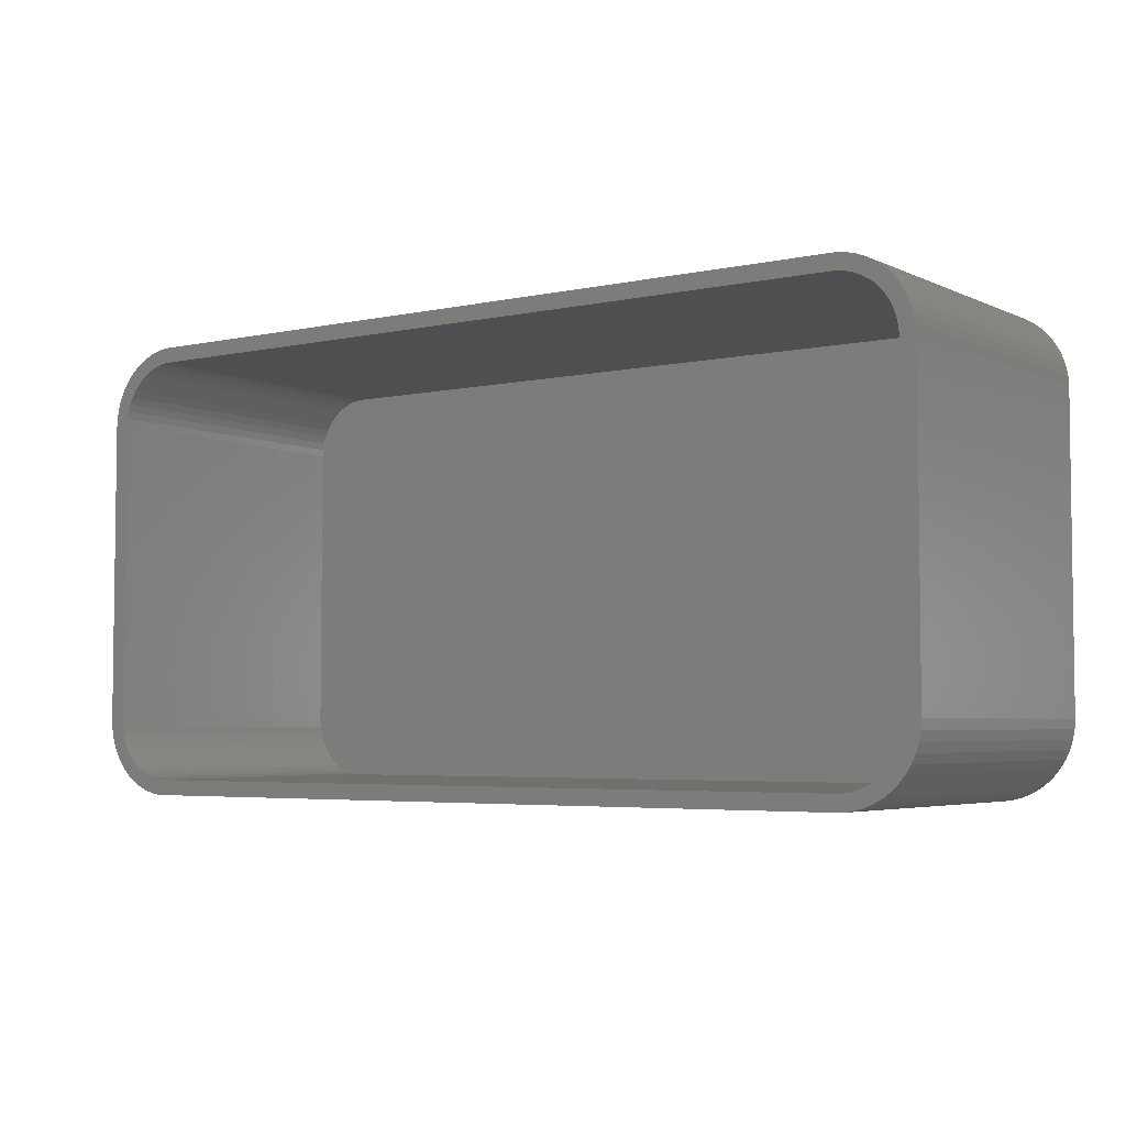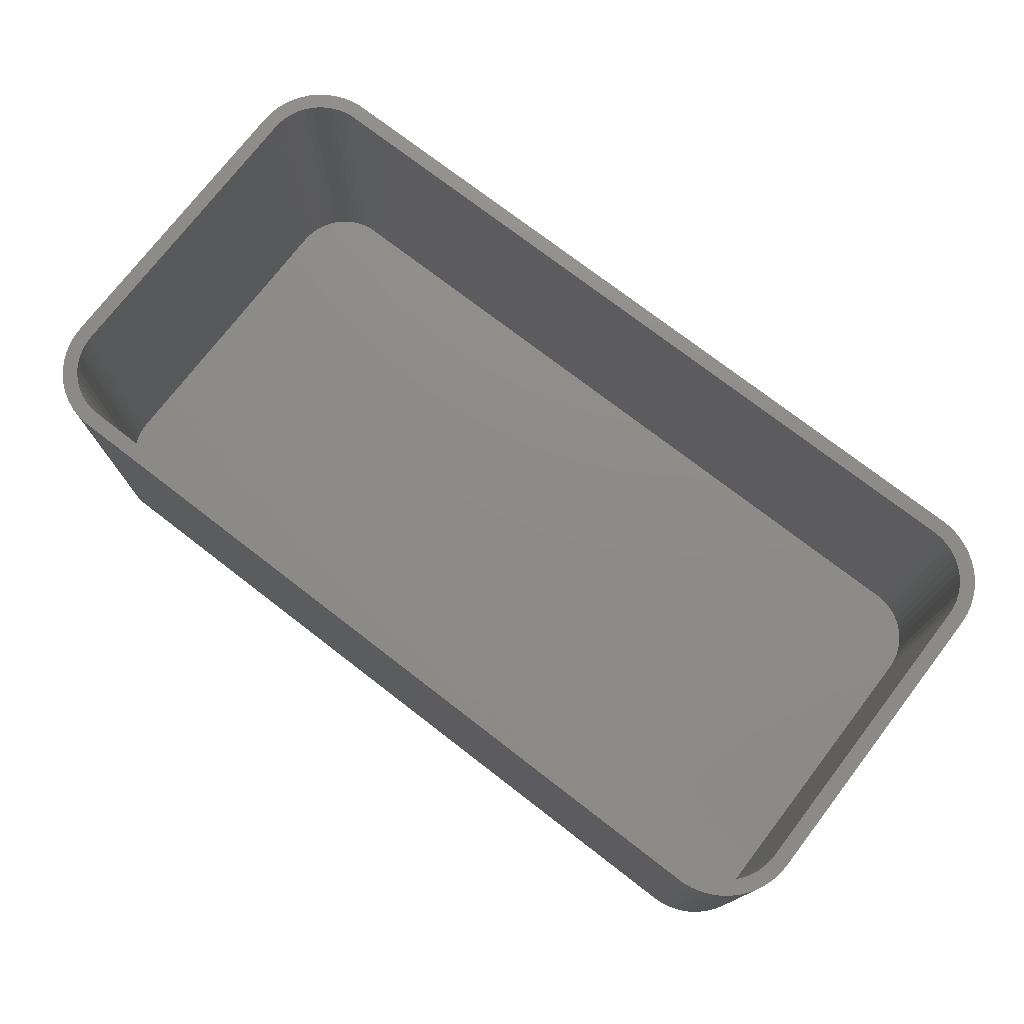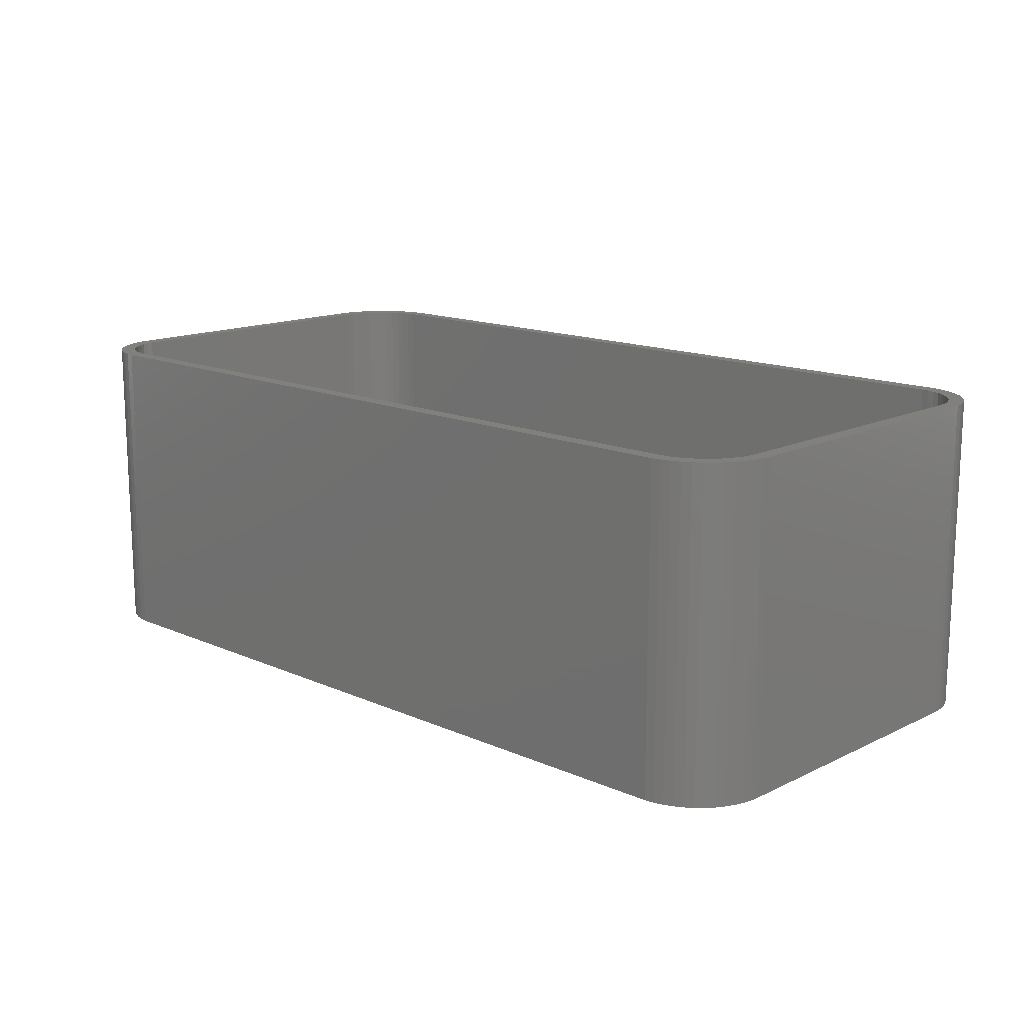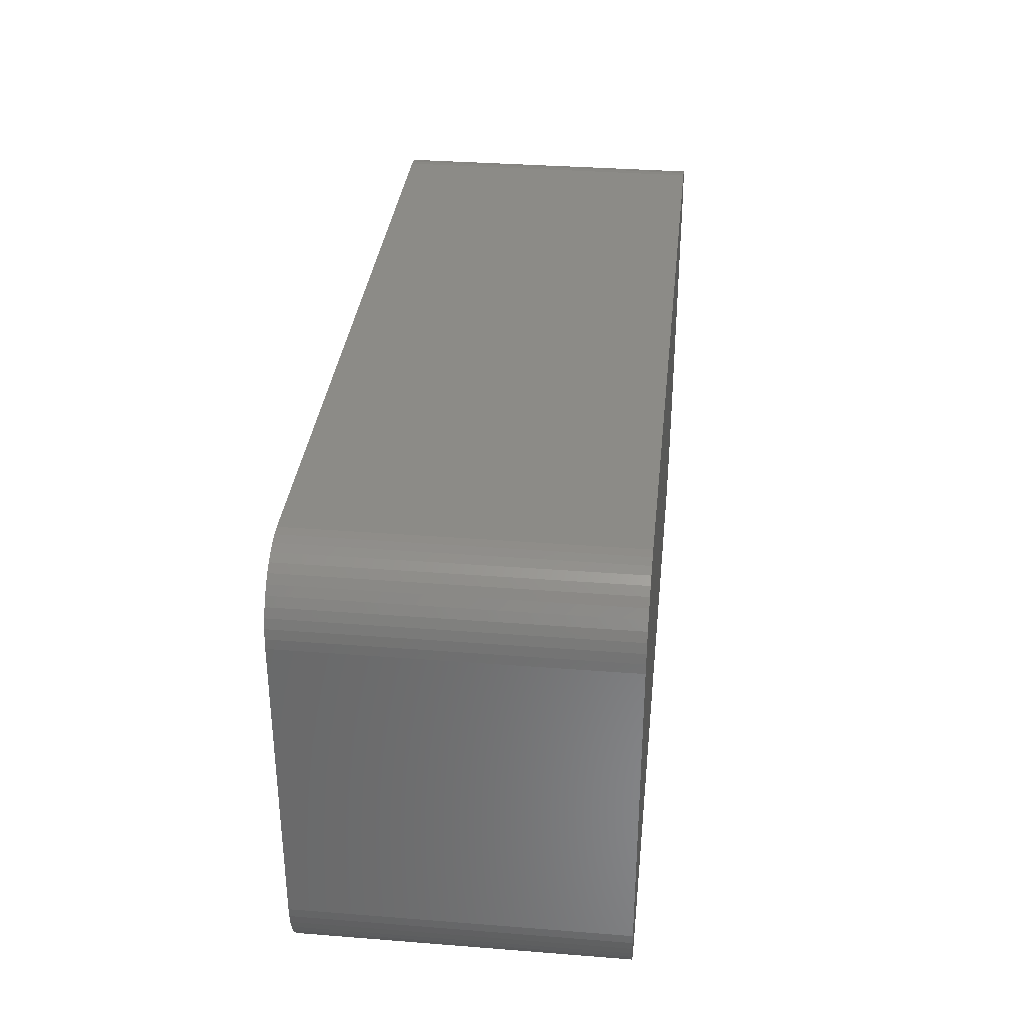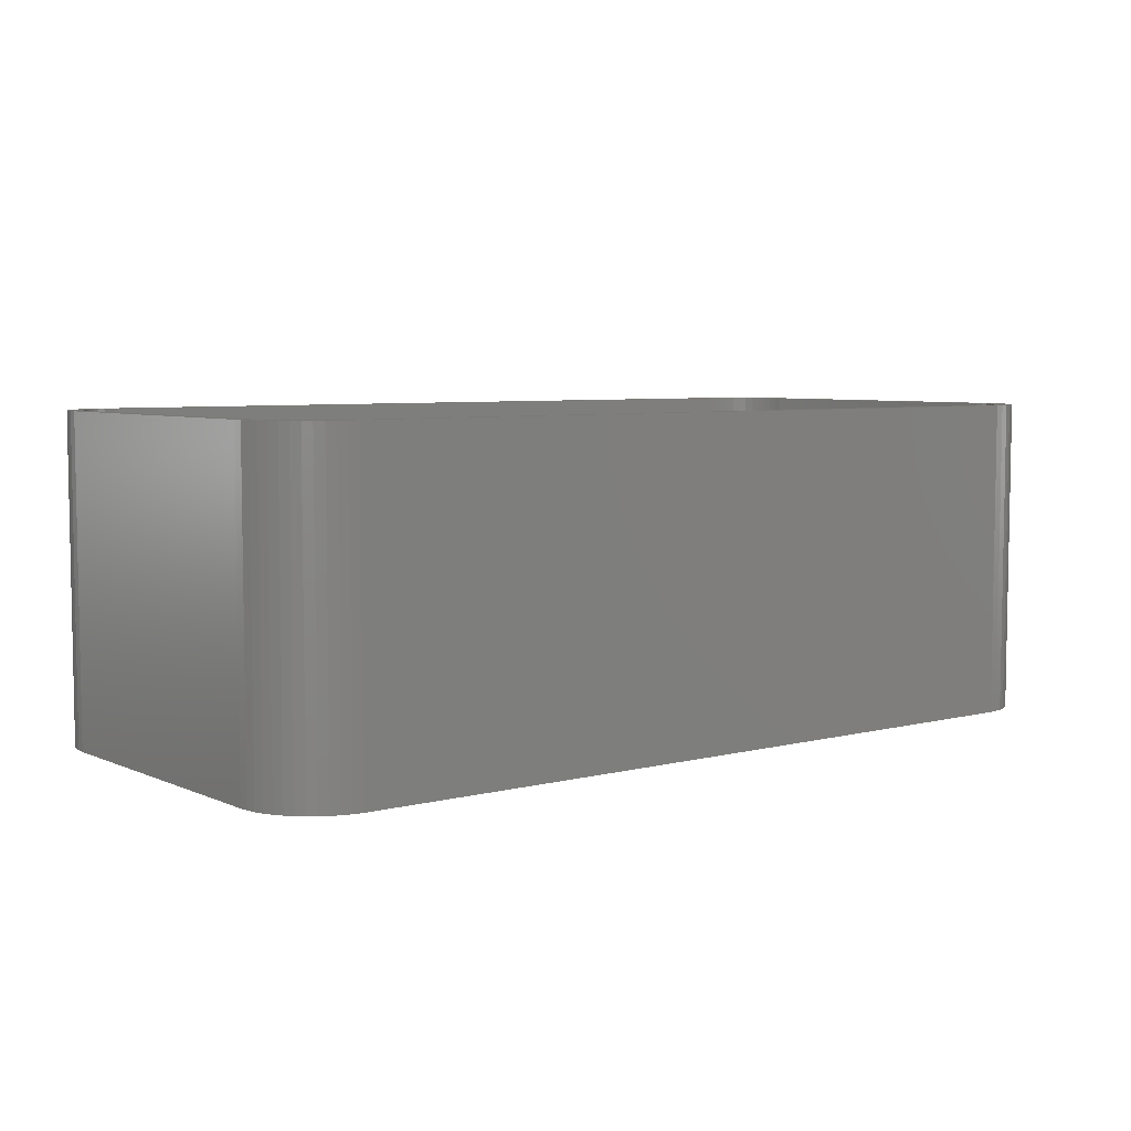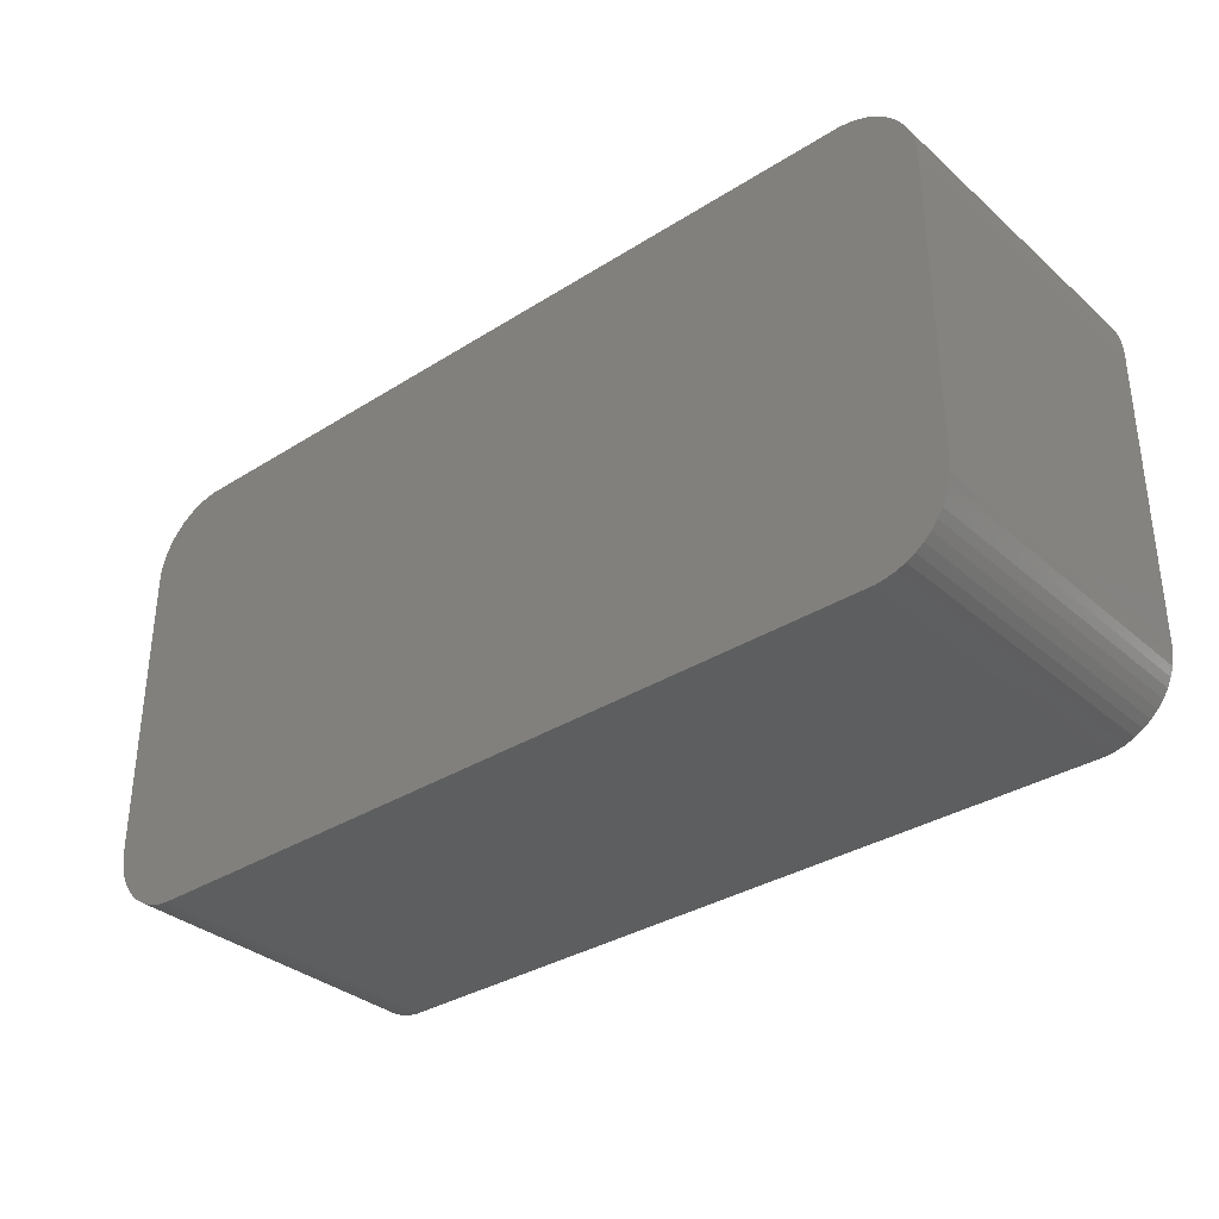
<metadata>
{"format":"stl","ext":"stl","renderer":"f3d","projection":"perspective","resolution":1024,"background":"white","views":[{"elev":-4.4,"azim":35.1,"up":"+Y"},{"elev":75.1,"azim":-142.4,"up":"+Z"},{"elev":14.5,"azim":-136.3,"up":"+Z"},{"elev":33.6,"azim":96.1,"up":"+Y"},{"elev":5.9,"azim":142.2,"up":"+Z"},{"elev":-33.8,"azim":-139.4,"up":"+Y"}]}
</metadata>
<code>
# stl→obj: 208 verts, 412 faces
v -30 -10 0
v -30 10 21
v -30 10 0
v -30 -10 21
v -29.96 -10.63 0
v -29.96 -10.63 21
v -29.96 10.63 21
v -29.96 10.63 0
v 29.05 12.94 21
v 28.64 13.42 0
v 28.64 13.42 21
v 29.05 12.94 0
v 29 10 21
v 30 10 21
v 29.96 10.63 21
v 30 -10 21
v 28.97 10.5 21
v 29.84 11.24 21
v 29 -10 21
v 28.87 10.99 21
v 29.65 11.84 21
v 29.96 -10.63 21
v 28.72 11.47 21
v 29.38 12.41 21
v 28.97 -10.5 21
v 28.51 11.93 21
v 29.84 -11.24 21
v 28.87 -10.99 21
v 28.24 12.35 21
v 27.92 12.74 21
v 28.19 13.85 21
v 27.55 13.08 21
v 27.68 14.22 21
v 27.14 13.38 21
v 27.13 14.52 21
v 26.7 13.62 21
v 26.55 14.76 21
v 26.24 13.8 21
v 25.94 14.91 21
v 25.75 13.93 21
v 25.31 14.99 21
v 25.25 13.99 21
v -25.25 13.99 21
v -25.31 14.99 21
v -25.75 13.93 21
v -25.94 14.91 21
v -26.24 13.8 21
v -26.55 14.76 21
v -26.7 13.62 21
v -27.13 14.52 21
v -27.14 13.38 21
v -27.68 14.22 21
v -27.55 13.08 21
v -28.19 13.85 21
v -27.92 12.74 21
v -28.64 13.42 21
v -28.24 12.35 21
v -29.05 12.94 21
v -28.51 11.93 21
v -29.38 12.41 21
v -28.72 11.47 21
v -29.84 11.24 21
v -28.87 10.99 21
v -29.65 11.84 21
v 29.65 -11.84 21
v 28.72 -11.47 21
v 29.38 -12.41 21
v 28.51 -11.93 21
v 29.05 -12.94 21
v 28.24 -12.35 21
v 28.64 -13.42 21
v 27.92 -12.74 21
v 28.19 -13.85 21
v 27.55 -13.08 21
v 27.68 -14.22 21
v 27.14 -13.38 21
v 27.13 -14.52 21
v 26.7 -13.62 21
v 26.55 -14.76 21
v 26.24 -13.8 21
v 25.94 -14.91 21
v 25.75 -13.93 21
v 25.31 -14.99 21
v 25.25 -13.99 21
v -25.25 -13.99 21
v -25.31 -14.99 21
v -25.75 -13.93 21
v -25.94 -14.91 21
v -26.24 -13.8 21
v -26.55 -14.76 21
v -26.7 -13.62 21
v -27.13 -14.52 21
v -27.14 -13.38 21
v -27.68 -14.22 21
v -27.55 -13.08 21
v -28.19 -13.85 21
v -27.92 -12.74 21
v -28.64 -13.42 21
v -28.24 -12.35 21
v -29.05 -12.94 21
v -28.51 -11.93 21
v -29.38 -12.41 21
v -28.72 -11.47 21
v -29.65 -11.84 21
v -28.87 -10.99 21
v -29.84 -11.24 21
v -28.97 -10.5 21
v -29 -10 21
v -29 10 21
v -28.97 10.5 21
v -25.31 -14.99 0
v 25.31 -14.99 0
v 30 -10 0
v 29.96 -10.63 0
v 30 10 0
v -26.55 14.76 0
v -27.13 14.52 0
v -25.94 14.91 0
v 25.31 14.99 0
v -25.31 14.99 0
v -27.13 -14.52 0
v -26.55 -14.76 0
v -28.64 -13.42 0
v -28.19 -13.85 0
v 29.65 11.84 0
v 29.84 11.24 0
v 25.94 14.91 0
v -29.05 12.94 0
v -28.64 13.42 0
v 29.84 -11.24 0
v 29.65 -11.84 0
v 29.96 10.63 0
v 29.38 -12.41 0
v 29.05 -12.94 0
v 28.64 -13.42 0
v 29.38 12.41 0
v 28.19 -13.85 0
v 27.68 -14.22 0
v 27.13 -14.52 0
v 28.19 13.85 0
v 26.55 -14.76 0
v 27.68 14.22 0
v 25.94 -14.91 0
v 27.13 14.52 0
v 26.55 14.76 0
v -25.94 -14.91 0
v -27.68 -14.22 0
v -27.68 14.22 0
v -29.05 -12.94 0
v -28.19 13.85 0
v -29.38 -12.41 0
v -29.65 -11.84 0
v -29.84 -11.24 0
v -29.38 12.41 0
v -29.65 11.84 0
v -29.84 11.24 0
v -29 10 1
v -29 -10 1
v -28.97 -10.5 1
v 28.72 11.47 1
v 28.51 11.93 1
v -27.14 13.38 1
v -26.7 13.62 1
v 25.25 -13.99 1
v -25.25 -13.99 1
v 26.7 -13.62 1
v 26.24 -13.8 1
v 28.97 -10.5 1
v 29 -10 1
v 28.87 10.99 1
v 29 10 1
v -25.75 13.93 1
v -25.25 13.99 1
v 25.25 13.99 1
v -27.92 12.74 1
v -28.24 12.35 1
v -27.55 13.08 1
v -26.24 -13.8 1
v -26.7 -13.62 1
v -25.75 -13.93 1
v -27.55 -13.08 1
v -27.92 -12.74 1
v 27.92 -12.74 1
v 27.55 -13.08 1
v 28.97 10.5 1
v 28.24 12.35 1
v 27.92 12.74 1
v 26.24 13.8 1
v 26.7 13.62 1
v 25.75 13.93 1
v 28.87 -10.99 1
v 28.72 -11.47 1
v 28.51 -11.93 1
v 27.55 13.08 1
v 28.24 -12.35 1
v 27.14 13.38 1
v 27.14 -13.38 1
v 25.75 -13.93 1
v -26.24 13.8 1
v -27.14 -13.38 1
v -28.51 11.93 1
v -28.72 11.47 1
v -28.24 -12.35 1
v -28.87 10.99 1
v -28.51 -11.93 1
v -28.97 10.5 1
v -28.72 -11.47 1
v -28.87 -10.99 1
f 1 2 3
f 2 1 4
f 5 4 1
f 4 5 6
f 3 7 8
f 7 3 2
f 9 10 11
f 10 9 12
f 13 14 15
f 14 13 16
f 17 15 18
f 19 16 13
f 20 18 21
f 16 19 22
f 23 21 24
f 25 22 19
f 26 24 9
f 22 25 27
f 28 27 25
f 15 17 13
f 18 20 17
f 21 23 20
f 29 9 11
f 24 26 23
f 9 29 26
f 30 11 31
f 11 30 29
f 32 31 33
f 31 32 30
f 33 34 32
f 35 34 33
f 35 36 34
f 37 36 35
f 37 38 36
f 39 38 37
f 39 40 38
f 41 40 39
f 41 42 40
f 41 43 42
f 44 43 41
f 44 45 43
f 46 45 44
f 46 47 45
f 48 47 46
f 48 49 47
f 50 49 48
f 50 51 49
f 52 51 50
f 51 52 53
f 54 53 52
f 53 54 55
f 56 55 54
f 55 56 57
f 58 57 56
f 57 58 59
f 60 59 58
f 59 60 61
f 62 63 64
f 61 64 63
f 64 61 60
f 27 28 65
f 66 65 28
f 65 66 67
f 68 67 66
f 67 68 69
f 70 69 68
f 69 70 71
f 72 71 70
f 71 72 73
f 74 73 72
f 73 74 75
f 76 75 74
f 76 77 75
f 78 77 76
f 78 79 77
f 80 79 78
f 80 81 79
f 82 81 80
f 82 83 81
f 84 83 82
f 85 83 84
f 85 86 83
f 87 86 85
f 87 88 86
f 89 88 87
f 89 90 88
f 91 90 89
f 91 92 90
f 93 92 91
f 94 93 95
f 93 94 92
f 96 95 97
f 95 96 94
f 98 97 99
f 100 99 101
f 97 98 96
f 102 101 103
f 104 103 105
f 106 105 107
f 99 100 98
f 6 107 108
f 109 2 108
f 63 62 110
f 4 108 2
f 7 110 62
f 6 108 4
f 110 7 109
f 101 102 100
f 109 7 2
f 103 104 102
f 105 106 104
f 107 6 106
f 111 83 86
f 83 111 112
f 22 113 16
f 113 22 114
f 16 115 14
f 115 16 113
f 116 50 48
f 50 116 117
f 118 48 46
f 48 118 116
f 119 44 41
f 44 119 120
f 121 90 92
f 90 121 122
f 123 96 98
f 96 123 124
f 18 125 21
f 125 18 126
f 127 41 39
f 41 127 119
f 128 56 129
f 56 128 58
f 112 113 114
f 113 112 115
f 112 114 130
f 119 115 112
f 112 130 131
f 115 119 132
f 112 131 133
f 132 119 126
f 112 133 134
f 126 119 125
f 112 134 135
f 125 119 136
f 112 135 137
f 136 119 12
f 112 137 138
f 12 119 10
f 112 138 139
f 10 119 140
f 112 139 141
f 140 119 142
f 112 141 143
f 142 119 144
f 144 119 145
f 145 119 127
f 111 119 112
f 111 120 119
f 1 111 146
f 111 1 120
f 1 146 122
f 3 120 1
f 1 122 121
f 120 3 118
f 1 121 147
f 118 3 116
f 1 147 124
f 116 3 117
f 1 124 123
f 117 3 148
f 1 123 149
f 148 3 150
f 1 149 151
f 150 3 129
f 1 151 152
f 129 3 128
f 1 152 153
f 128 3 154
f 1 153 5
f 154 3 155
f 155 3 156
f 156 3 8
f 152 106 153
f 106 152 104
f 123 100 149
f 100 123 98
f 151 104 152
f 104 151 102
f 122 88 90
f 88 122 146
f 124 94 96
f 94 124 147
f 112 81 83
f 81 112 143
f 27 114 22
f 114 27 130
f 139 75 77
f 75 139 138
f 71 134 69
f 134 71 135
f 65 130 27
f 130 65 131
f 15 126 18
f 126 15 132
f 14 132 15
f 132 14 115
f 24 12 9
f 12 24 136
f 21 136 24
f 136 21 125
f 142 35 33
f 35 142 144
f 10 31 11
f 31 10 140
f 144 37 35
f 37 144 145
f 8 62 156
f 62 8 7
f 155 60 154
f 60 155 64
f 117 52 50
f 52 117 148
f 150 56 54
f 56 150 129
f 120 46 44
f 46 120 118
f 153 6 5
f 6 153 106
f 149 102 151
f 102 149 100
f 146 86 88
f 86 146 111
f 147 92 94
f 92 147 121
f 138 73 75
f 73 138 137
f 137 71 73
f 71 137 135
f 69 133 67
f 133 69 134
f 140 33 31
f 33 140 142
f 145 39 37
f 39 145 127
f 156 64 155
f 64 156 62
f 154 58 128
f 58 154 60
f 148 54 52
f 54 148 150
f 141 77 79
f 77 141 139
f 143 79 81
f 79 143 141
f 67 131 65
f 131 67 133
f 108 157 109
f 157 108 158
f 107 158 108
f 158 107 159
f 160 26 161
f 26 160 23
f 162 49 51
f 49 162 163
f 164 85 84
f 85 164 165
f 166 80 78
f 80 166 167
f 168 19 169
f 19 168 25
f 170 23 160
f 23 170 20
f 169 13 171
f 13 169 19
f 172 43 45
f 43 172 173
f 173 42 43
f 42 173 174
f 57 175 55
f 175 57 176
f 177 51 53
f 51 177 162
f 178 91 89
f 91 178 179
f 165 87 85
f 87 165 180
f 181 97 95
f 97 181 182
f 183 74 72
f 74 183 184
f 185 20 170
f 20 185 17
f 186 30 187
f 30 186 29
f 188 36 38
f 36 188 189
f 174 40 42
f 40 174 190
f 174 171 185
f 171 174 169
f 174 185 170
f 164 169 174
f 174 170 160
f 169 164 168
f 174 160 161
f 168 164 191
f 174 161 186
f 191 164 192
f 174 186 187
f 192 164 193
f 174 187 194
f 193 164 195
f 174 194 196
f 195 164 183
f 174 196 189
f 183 164 184
f 174 189 188
f 184 164 197
f 174 188 190
f 197 164 166
f 166 164 167
f 167 164 198
f 173 164 174
f 173 165 164
f 157 173 172
f 173 157 165
f 157 172 199
f 158 165 157
f 157 199 163
f 165 158 180
f 157 163 162
f 180 158 178
f 157 162 177
f 178 158 179
f 157 177 175
f 179 158 200
f 157 175 176
f 200 158 181
f 157 176 201
f 181 158 182
f 157 201 202
f 182 158 203
f 157 202 204
f 203 158 205
f 157 204 206
f 205 158 207
f 207 158 208
f 208 158 159
f 103 208 105
f 208 103 207
f 105 159 107
f 159 105 208
f 101 207 103
f 207 101 205
f 97 203 99
f 203 97 182
f 180 89 87
f 89 180 178
f 179 93 91
f 93 179 200
f 198 84 82
f 84 198 164
f 191 25 168
f 25 191 28
f 197 78 76
f 78 197 166
f 171 17 185
f 17 171 13
f 161 29 186
f 29 161 26
f 194 30 32
f 30 194 187
f 189 34 36
f 34 189 196
f 199 45 47
f 45 199 172
f 109 206 110
f 206 109 157
f 110 204 63
f 204 110 206
f 63 202 61
f 202 63 204
f 163 47 49
f 47 163 199
f 175 53 55
f 53 175 177
f 99 205 101
f 205 99 203
f 200 95 93
f 95 200 181
f 183 70 195
f 70 183 72
f 195 68 193
f 68 195 70
f 193 66 192
f 66 193 68
f 192 28 191
f 28 192 66
f 167 82 80
f 82 167 198
f 196 32 34
f 32 196 194
f 190 38 40
f 38 190 188
f 61 201 59
f 201 61 202
f 59 176 57
f 176 59 201
f 184 76 74
f 76 184 197

</code>
